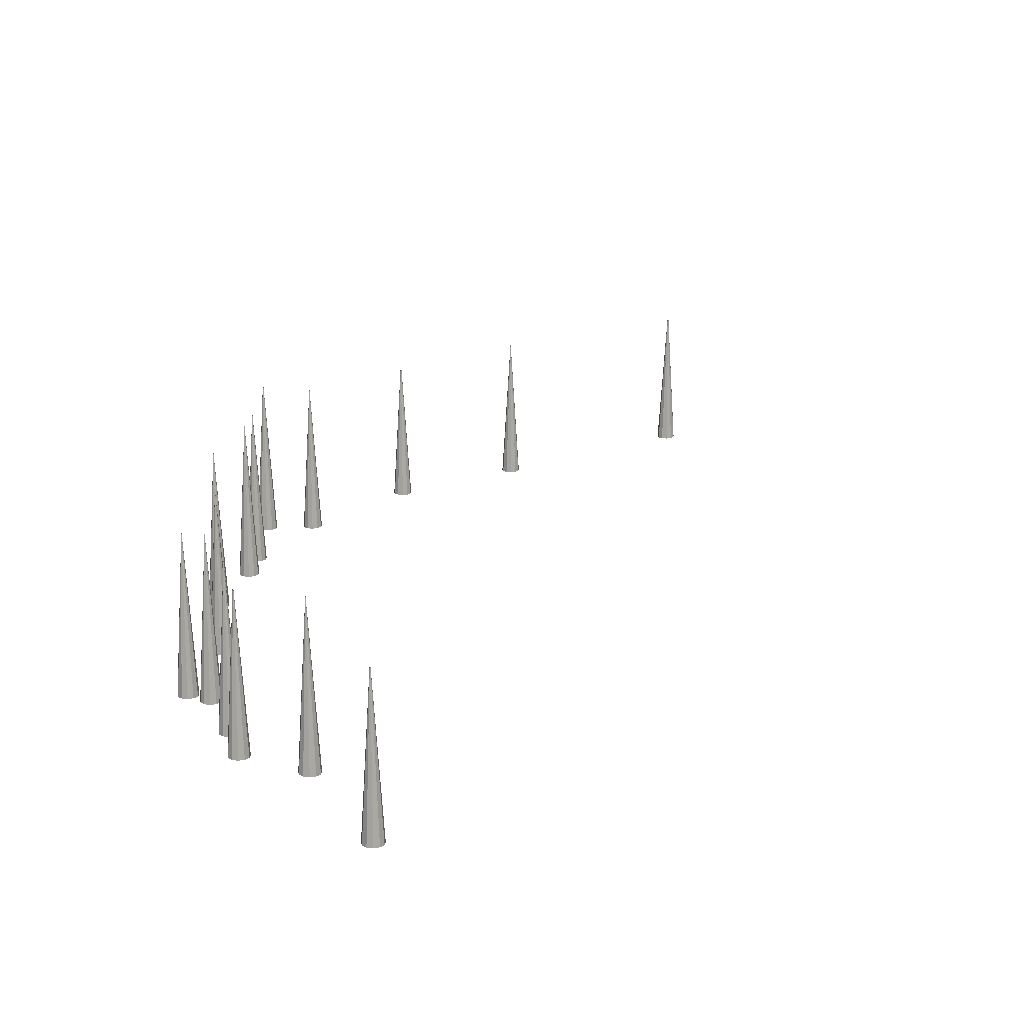
<metadata>
{"format":"obj","ext":"obj","renderer":"f3d","projection":"perspective","resolution":1024,"background":"white","views":[{"elev":17.4,"azim":-18.8,"up":"+Z"}]}
</metadata>
<code>
o Cone.012_Cone.025
v -5.406 -1.148 -4.088
v -5.361 -1.161 -4.088
v -5.329 -1.197 -4.088
v -5.323 -1.245 -4.088
v -5.342 -1.288 -4.088
v -5.406 -1.233 -2.76
v -5.382 -1.314 -4.088
v -5.43 -1.314 -4.088
v -5.47 -1.288 -4.088
v -5.49 -1.245 -4.088
v -5.483 -1.197 -4.088
v -5.452 -1.161 -4.088
v -6.001 0.3111 -3.963
v -5.955 0.2977 -3.963
v -5.924 0.2617 -3.963
v -5.918 0.2146 -3.963
v -5.937 0.1713 -3.963
v -6.001 0.2266 -2.635
v -5.977 0.1456 -3.963
v -6.025 0.1456 -3.963
v -6.065 0.1713 -3.963
v -6.085 0.2146 -3.963
v -6.078 0.2617 -3.963
v -6.047 0.2977 -3.963
v -6.111 1.602 -3.963
v -6.066 1.589 -3.963
v -6.034 1.553 -3.963
v -6.028 1.506 -3.963
v -6.047 1.462 -3.963
v -6.111 1.518 -2.635
v -6.087 1.437 -3.963
v -6.135 1.437 -3.963
v -6.175 1.462 -3.963
v -6.195 1.506 -3.963
v -6.188 1.553 -3.963
v -6.157 1.589 -3.963
v -5.635 -0.3374 -3.875
v -5.59 -0.3508 -3.875
v -5.558 -0.3868 -3.875
v -5.552 -0.4339 -3.875
v -5.571 -0.4772 -3.875
v -5.635 -0.4219 -2.547
v -5.611 -0.5029 -3.875
v -5.659 -0.5029 -3.875
v -5.699 -0.4772 -3.875
v -5.719 -0.4339 -3.875
v -5.712 -0.3868 -3.875
v -5.681 -0.3508 -3.875
v -6.012 0.5563 -3.875
v -5.966 0.5429 -3.875
v -5.935 0.5069 -3.875
v -5.928 0.4598 -3.875
v -5.948 0.4165 -3.875
v -6.012 0.4718 -2.547
v -5.988 0.3907 -3.875
v -6.035 0.3907 -3.875
v -6.076 0.4165 -3.875
v -6.095 0.4598 -3.875
v -6.089 0.5069 -3.875
v -6.057 0.5429 -3.875
v -6.012 1.212 -3.875
v -5.966 1.199 -3.875
v -5.935 1.163 -3.875
v -5.928 1.116 -3.875
v -5.948 1.073 -3.875
v -6.012 1.128 -2.547
v -5.988 1.047 -3.875
v -6.035 1.047 -3.875
v -6.076 1.073 -3.875
v -6.095 1.116 -3.875
v -6.089 1.163 -3.875
v -6.057 1.199 -3.875
v -5.148 3.698 -3.76
v -5.102 3.684 -3.76
v -5.071 3.648 -3.76
v -5.064 3.601 -3.76
v -5.084 3.558 -3.76
v -5.148 3.613 -2.433
v -5.124 3.532 -3.76
v -5.172 3.532 -3.76
v -5.212 3.558 -3.76
v -5.232 3.601 -3.76
v -5.225 3.648 -3.76
v -5.194 3.684 -3.76
v -4.833 4.336 -3.57
v -4.787 4.323 -3.57
v -4.756 4.287 -3.57
v -4.749 4.24 -3.57
v -4.769 4.197 -3.57
v -4.833 4.252 -2.242
v -4.809 4.171 -3.57
v -4.857 4.171 -3.57
v -4.897 4.197 -3.57
v -4.916 4.24 -3.57
v -4.91 4.287 -3.57
v -4.878 4.323 -3.57
v -5.768 1.973 -3.781
v -5.722 1.96 -3.781
v -5.691 1.924 -3.781
v -5.684 1.877 -3.781
v -5.704 1.833 -3.781
v -5.768 1.889 -2.453
v -5.744 1.808 -3.781
v -5.791 1.808 -3.781
v -5.831 1.833 -3.781
v -5.851 1.877 -3.781
v -5.845 1.924 -3.781
v -5.813 1.96 -3.781
v -5.554 3.037 -3.781
v -5.509 3.024 -3.781
v -5.478 2.988 -3.781
v -5.471 2.941 -3.781
v -5.491 2.897 -3.781
v -5.554 2.953 -2.453
v -5.531 2.872 -3.781
v -5.578 2.872 -3.781
v -5.618 2.897 -3.781
v -5.638 2.941 -3.781
v -5.631 2.988 -3.781
v -5.6 3.024 -3.781
v -4.98 4.14 -3.781
v -4.934 4.127 -3.781
v -4.903 4.091 -3.781
v -4.896 4.044 -3.781
v -4.916 4.001 -3.781
v -4.98 4.056 -2.453
v -4.956 3.975 -3.781
v -5.004 3.975 -3.781
v -5.044 4.001 -3.781
v -5.064 4.044 -3.781
v -5.057 4.091 -3.781
v -5.026 4.127 -3.781
v -4.189 5.283 -3.909
v -4.144 5.269 -3.909
v -4.112 5.233 -3.909
v -4.106 5.186 -3.909
v -4.125 5.143 -3.909
v -4.189 5.198 -2.581
v -4.166 5.117 -3.909
v -4.213 5.117 -3.909
v -4.253 5.143 -3.909
v -4.273 5.186 -3.909
v -4.266 5.233 -3.909
v -4.235 5.269 -3.909
v -1.733 6.775 -4.011
v -1.688 6.761 -4.011
v -1.656 6.725 -4.011
v -1.65 6.678 -4.011
v -1.669 6.635 -4.011
v -1.733 6.69 -2.684
v -1.709 6.609 -4.011
v -1.757 6.609 -4.011
v -1.797 6.635 -4.011
v -1.817 6.678 -4.011
v -1.81 6.725 -4.011
v -1.779 6.761 -4.011
v -3.001 6.364 -4.011
v -2.956 6.351 -4.011
v -2.925 6.315 -4.011
v -2.918 6.268 -4.011
v -2.938 6.224 -4.011
v -3.001 6.28 -2.684
v -2.978 6.199 -4.011
v -3.025 6.199 -4.011
v -3.065 6.224 -4.011
v -3.085 6.268 -4.011
v -3.078 6.315 -4.011
v -3.047 6.351 -4.011
v 0 6.839 -3.829
v 0.04568 6.826 -3.829
v 0.07685 6.79 -3.829
v 0.08363 6.742 -3.829
v 0.06385 6.699 -3.829
v 0 6.754 -2.501
v 0.0238 6.673 -3.829
v -0.0238 6.673 -3.829
v -0.06385 6.699 -3.829
v -0.08363 6.742 -3.829
v -0.07685 6.79 -3.829
v -0.04568 6.826 -3.829
f 1 6 2
f 2 6 3
f 3 6 4
f 4 6 5
f 5 6 7
f 7 6 8
f 8 6 9
f 9 6 10
f 10 6 11
f 11 6 12
f 12 6 1
f 2 7 11
f 13 18 14
f 14 18 15
f 15 18 16
f 16 18 17
f 17 18 19
f 19 18 20
f 20 18 21
f 21 18 22
f 22 18 23
f 23 18 24
f 24 18 13
f 14 19 23
f 25 30 26
f 26 30 27
f 27 30 28
f 28 30 29
f 29 30 31
f 31 30 32
f 32 30 33
f 33 30 34
f 34 30 35
f 35 30 36
f 36 30 25
f 26 31 35
f 37 42 38
f 38 42 39
f 39 42 40
f 40 42 41
f 41 42 43
f 43 42 44
f 44 42 45
f 45 42 46
f 46 42 47
f 47 42 48
f 48 42 37
f 38 43 47
f 49 54 50
f 50 54 51
f 51 54 52
f 52 54 53
f 53 54 55
f 55 54 56
f 56 54 57
f 57 54 58
f 58 54 59
f 59 54 60
f 60 54 49
f 50 55 59
f 61 66 62
f 62 66 63
f 63 66 64
f 64 66 65
f 65 66 67
f 67 66 68
f 68 66 69
f 69 66 70
f 70 66 71
f 71 66 72
f 72 66 61
f 62 67 71
f 73 78 74
f 74 78 75
f 75 78 76
f 76 78 77
f 77 78 79
f 79 78 80
f 80 78 81
f 81 78 82
f 82 78 83
f 83 78 84
f 84 78 73
f 74 79 83
f 85 90 86
f 86 90 87
f 87 90 88
f 88 90 89
f 89 90 91
f 91 90 92
f 92 90 93
f 93 90 94
f 94 90 95
f 95 90 96
f 96 90 85
f 86 91 95
f 97 102 98
f 98 102 99
f 99 102 100
f 100 102 101
f 101 102 103
f 103 102 104
f 104 102 105
f 105 102 106
f 106 102 107
f 107 102 108
f 108 102 97
f 98 103 107
f 109 114 110
f 110 114 111
f 111 114 112
f 112 114 113
f 113 114 115
f 115 114 116
f 116 114 117
f 117 114 118
f 118 114 119
f 119 114 120
f 120 114 109
f 110 115 119
f 121 126 122
f 122 126 123
f 123 126 124
f 124 126 125
f 125 126 127
f 127 126 128
f 128 126 129
f 129 126 130
f 130 126 131
f 131 126 132
f 132 126 121
f 122 127 131
f 133 138 134
f 134 138 135
f 135 138 136
f 136 138 137
f 137 138 139
f 139 138 140
f 140 138 141
f 141 138 142
f 142 138 143
f 143 138 144
f 144 138 133
f 134 139 143
f 145 150 146
f 146 150 147
f 147 150 148
f 148 150 149
f 149 150 151
f 151 150 152
f 152 150 153
f 153 150 154
f 154 150 155
f 155 150 156
f 156 150 145
f 146 151 155
f 157 162 158
f 158 162 159
f 159 162 160
f 160 162 161
f 161 162 163
f 163 162 164
f 164 162 165
f 165 162 166
f 166 162 167
f 167 162 168
f 168 162 157
f 158 163 167
f 169 174 170
f 170 174 171
f 171 174 172
f 172 174 173
f 173 174 175
f 175 174 176
f 176 174 177
f 177 174 178
f 178 174 179
f 179 174 180
f 180 174 169
f 170 175 179
f 12 1 2
f 2 3 4
f 4 5 7
f 7 8 9
f 9 10 11
f 11 12 2
f 2 4 7
f 7 9 11
f 24 13 14
f 14 15 16
f 16 17 19
f 19 20 21
f 21 22 23
f 23 24 14
f 14 16 19
f 19 21 23
f 36 25 26
f 26 27 28
f 28 29 31
f 31 32 33
f 33 34 35
f 35 36 26
f 26 28 31
f 31 33 35
f 48 37 38
f 38 39 40
f 40 41 43
f 43 44 45
f 45 46 47
f 47 48 38
f 38 40 43
f 43 45 47
f 60 49 50
f 50 51 52
f 52 53 55
f 55 56 57
f 57 58 59
f 59 60 50
f 50 52 55
f 55 57 59
f 72 61 62
f 62 63 64
f 64 65 67
f 67 68 69
f 69 70 71
f 71 72 62
f 62 64 67
f 67 69 71
f 84 73 74
f 74 75 76
f 76 77 79
f 79 80 81
f 81 82 83
f 83 84 74
f 74 76 79
f 79 81 83
f 96 85 86
f 86 87 88
f 88 89 91
f 91 92 93
f 93 94 95
f 95 96 86
f 86 88 91
f 91 93 95
f 108 97 98
f 98 99 100
f 100 101 103
f 103 104 105
f 105 106 107
f 107 108 98
f 98 100 103
f 103 105 107
f 120 109 110
f 110 111 112
f 112 113 115
f 115 116 117
f 117 118 119
f 119 120 110
f 110 112 115
f 115 117 119
f 132 121 122
f 122 123 124
f 124 125 127
f 127 128 129
f 129 130 131
f 131 132 122
f 122 124 127
f 127 129 131
f 144 133 134
f 134 135 136
f 136 137 139
f 139 140 141
f 141 142 143
f 143 144 134
f 134 136 139
f 139 141 143
f 156 145 146
f 146 147 148
f 148 149 151
f 151 152 153
f 153 154 155
f 155 156 146
f 146 148 151
f 151 153 155
f 168 157 158
f 158 159 160
f 160 161 163
f 163 164 165
f 165 166 167
f 167 168 158
f 158 160 163
f 163 165 167
f 180 169 170
f 170 171 172
f 172 173 175
f 175 176 177
f 177 178 179
f 179 180 170
f 170 172 175
f 175 177 179

</code>
